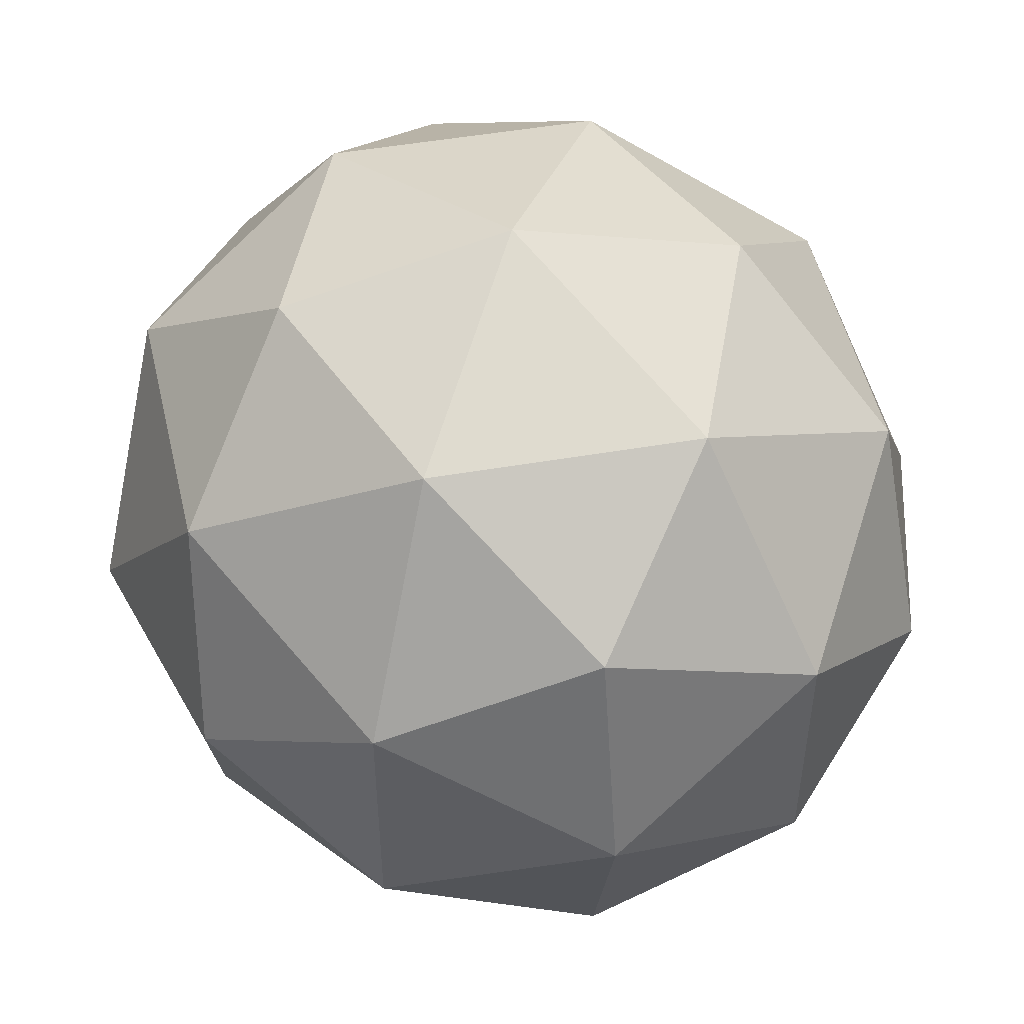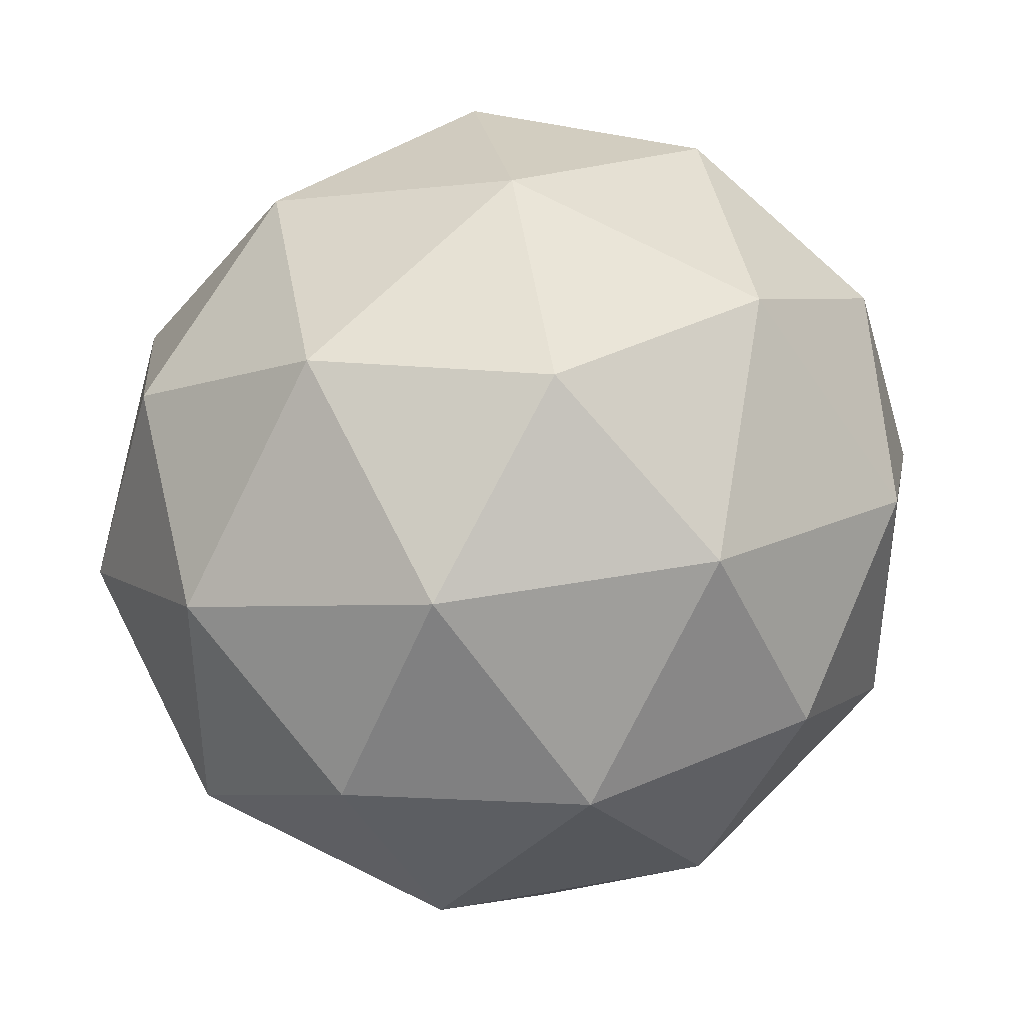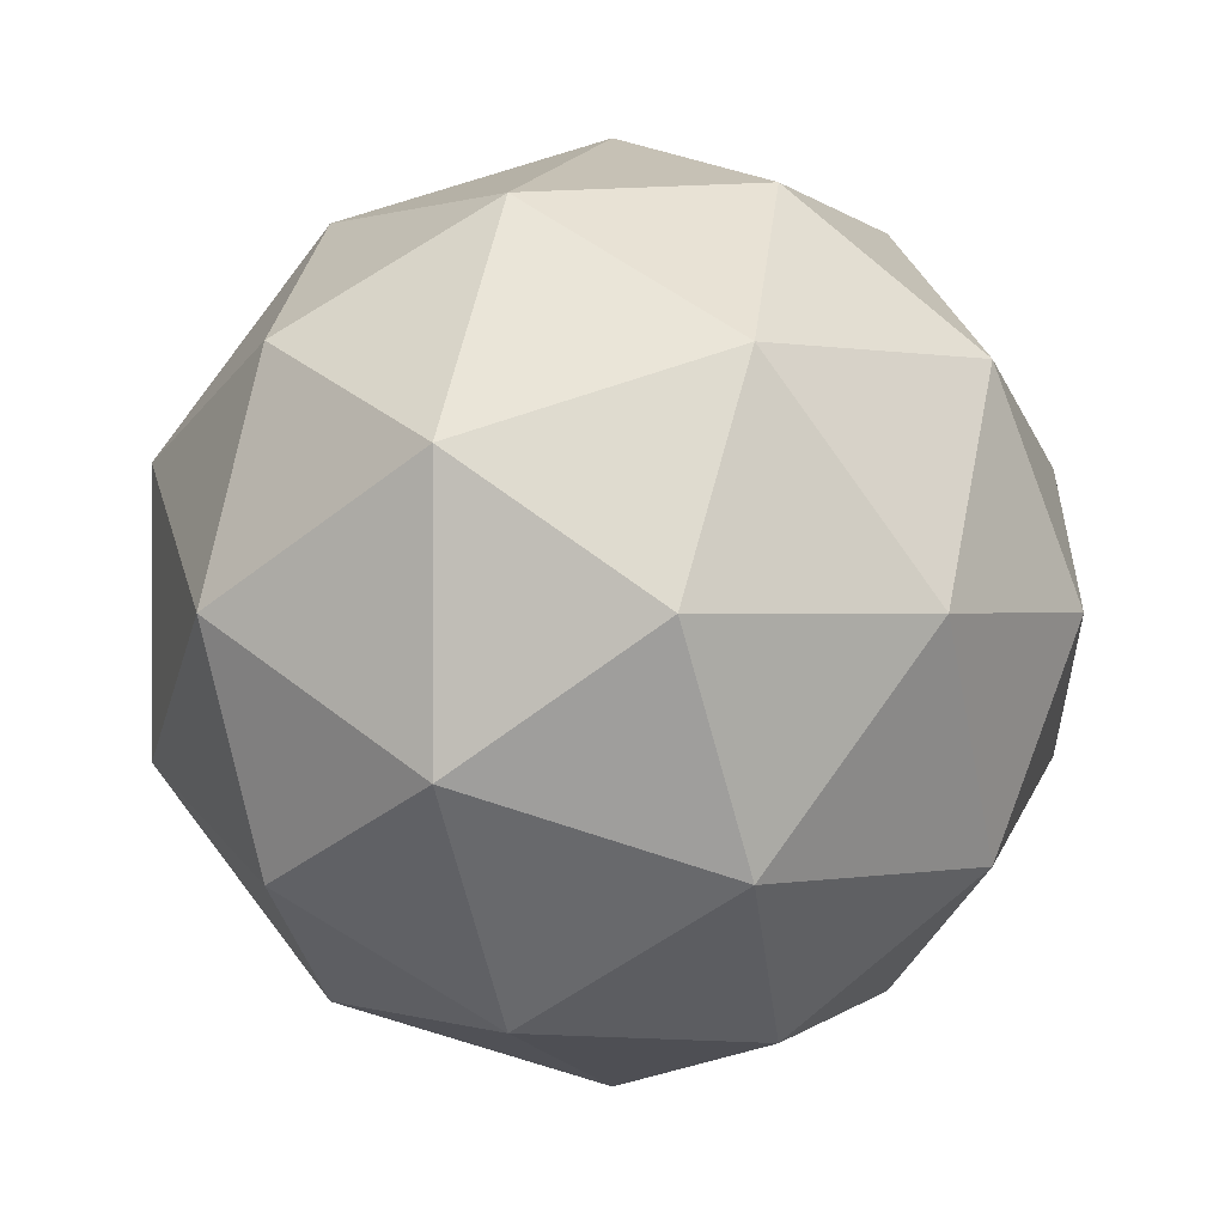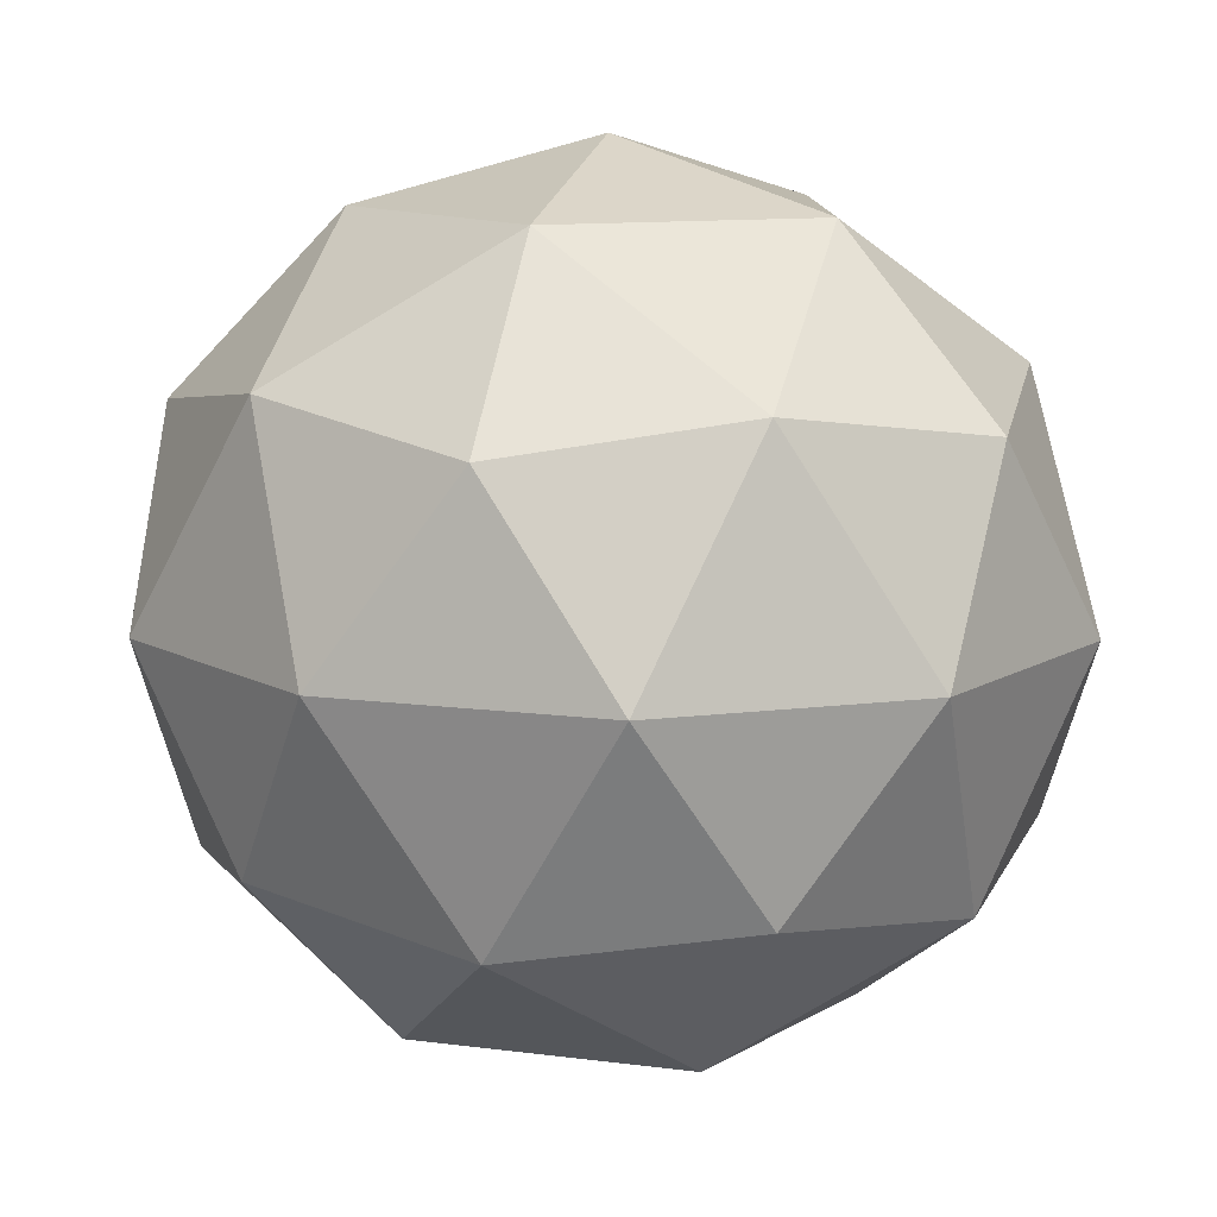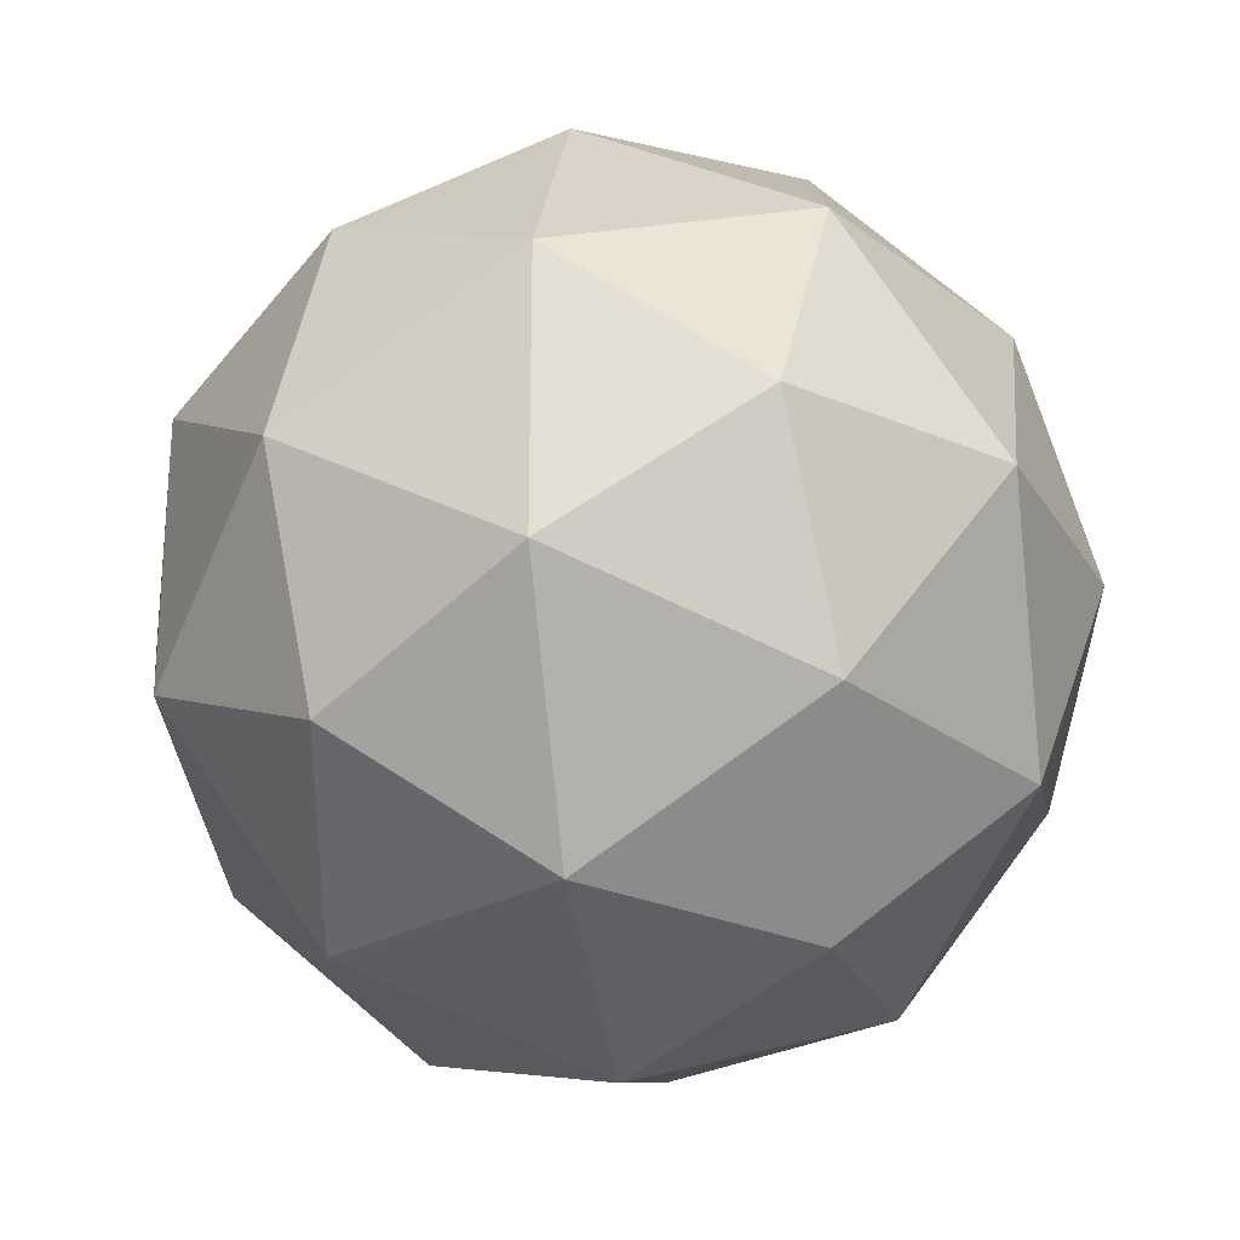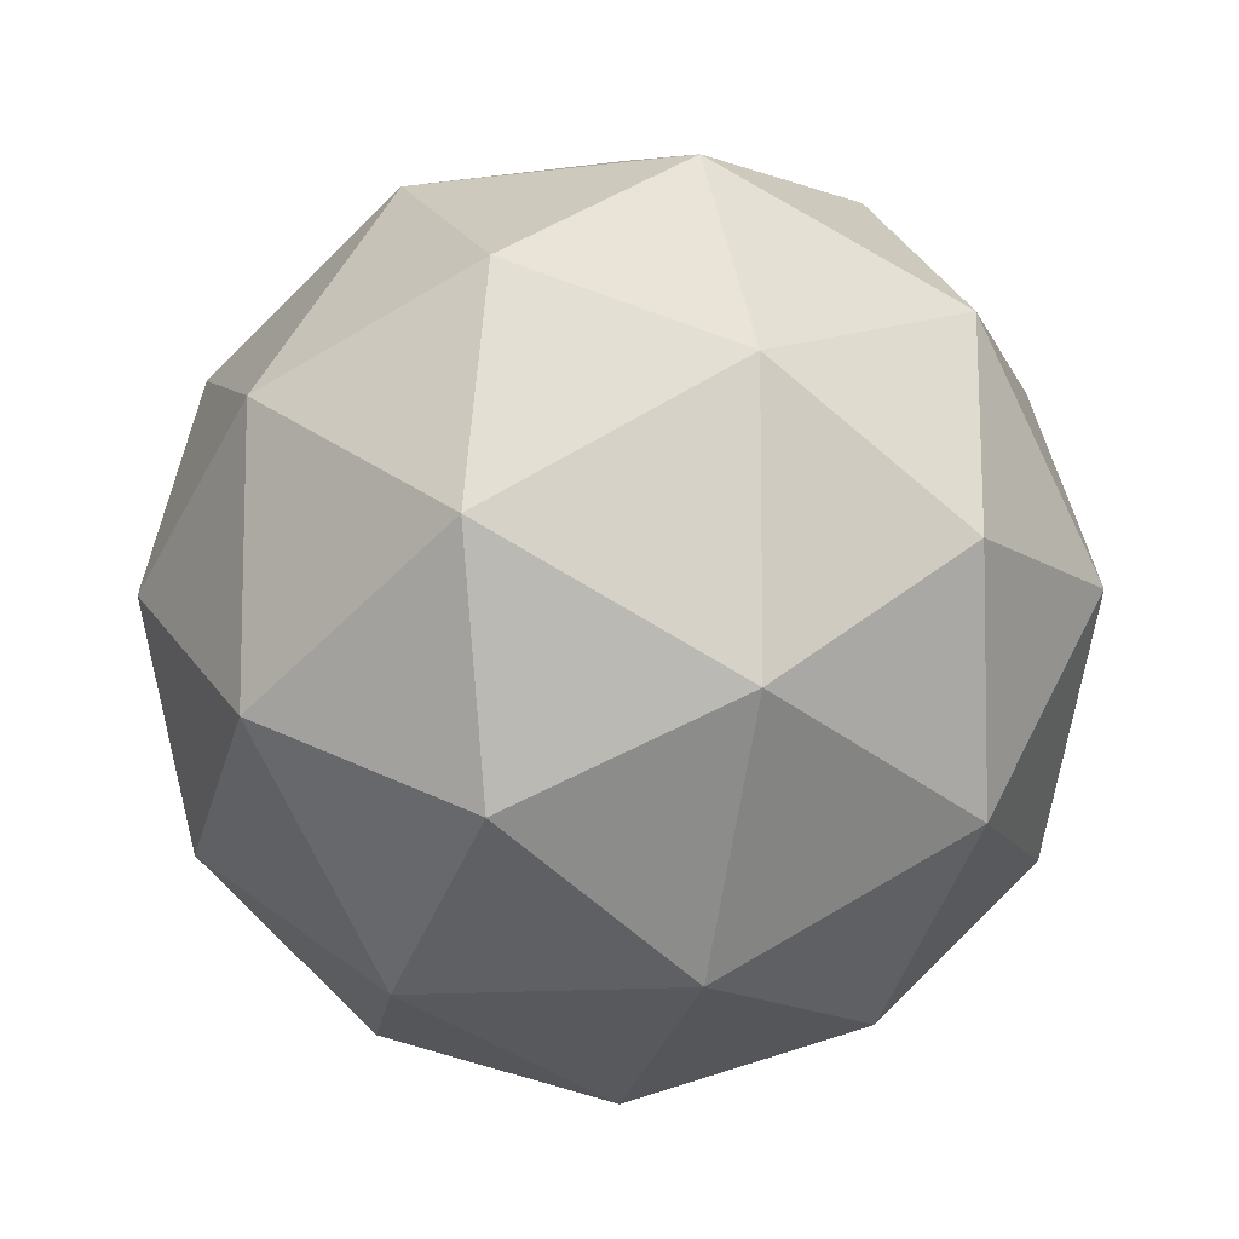
<metadata>
{"format":"obj","ext":"obj","renderer":"f3d","projection":"perspective","resolution":1024,"background":"white","views":[{"elev":51.0,"azim":46.4,"up":"+Z"},{"elev":41.0,"azim":137.0,"up":"+Z"},{"elev":0.1,"azim":-71.0,"up":"+Z"},{"elev":11.5,"azim":35.3,"up":"+Y"},{"elev":-25.5,"azim":99.3,"up":"+Z"},{"elev":-10.9,"azim":75.3,"up":"+Z"}]}
</metadata>
<code>
o Icosphere
v 0 -0.6 0
v 0.4565 -0.2683 0.3154
v -0.1744 -0.2683 0.5104
v -0.5643 -0.2683 0
v -0.1744 -0.2683 -0.5104
v 0.4565 -0.2683 -0.3154
v 0.1744 0.2683 0.5104
v -0.4565 0.2683 0.3154
v -0.4565 0.2683 -0.3154
v 0.1744 0.2683 -0.5104
v 0.5643 0.2683 0
v 0 0.6 0
v -0.1025 -0.5104 0.3
v 0.2683 -0.5104 0.1854
v 0.1658 -0.3154 0.4854
v 0.5367 -0.3154 0
v 0.2683 -0.5104 -0.1854
v -0.3317 -0.5104 0
v -0.4342 -0.3154 0.3
v -0.1025 -0.5104 -0.3
v -0.4342 -0.3154 -0.3
v 0.1658 -0.3154 -0.4854
v 0.6 0 0.1854
v 0.6 0 -0.1854
v 0 0 0.6
v 0.3708 0 0.4854
v -0.6 0 0.1854
v -0.3708 0 0.4854
v -0.3708 0 -0.4854
v -0.6 0 -0.1854
v 0.3708 0 -0.4854
v 0 0 -0.6
v 0.4342 0.3154 0.3
v -0.1658 0.3154 0.4854
v -0.5367 0.3154 0
v -0.1658 0.3154 -0.4854
v 0.4342 0.3154 -0.3
v 0.1025 0.5104 0.3
v 0.3317 0.5104 0
v -0.2683 0.5104 0.1854
v -0.2683 0.5104 -0.1854
v 0.1025 0.5104 -0.3
f 1 14 13
f 2 14 16
f 1 13 18
f 1 18 20
f 1 20 17
f 2 16 23
f 3 15 25
f 4 19 27
f 5 21 29
f 6 22 31
f 2 23 26
f 3 25 28
f 4 27 30
f 5 29 32
f 6 31 24
f 7 33 38
f 8 34 40
f 9 35 41
f 10 36 42
f 11 37 39
f 39 42 12
f 39 37 42
f 37 10 42
f 42 41 12
f 42 36 41
f 36 9 41
f 41 40 12
f 41 35 40
f 35 8 40
f 40 38 12
f 40 34 38
f 34 7 38
f 38 39 12
f 38 33 39
f 33 11 39
f 24 37 11
f 24 31 37
f 31 10 37
f 32 36 10
f 32 29 36
f 29 9 36
f 30 35 9
f 30 27 35
f 27 8 35
f 28 34 8
f 28 25 34
f 25 7 34
f 26 33 7
f 26 23 33
f 23 11 33
f 31 32 10
f 31 22 32
f 22 5 32
f 29 30 9
f 29 21 30
f 21 4 30
f 27 28 8
f 27 19 28
f 19 3 28
f 25 26 7
f 25 15 26
f 15 2 26
f 23 24 11
f 23 16 24
f 16 6 24
f 17 22 6
f 17 20 22
f 20 5 22
f 20 21 5
f 20 18 21
f 18 4 21
f 18 19 4
f 18 13 19
f 13 3 19
f 16 17 6
f 16 14 17
f 14 1 17
f 13 15 3
f 13 14 15
f 14 2 15

</code>
